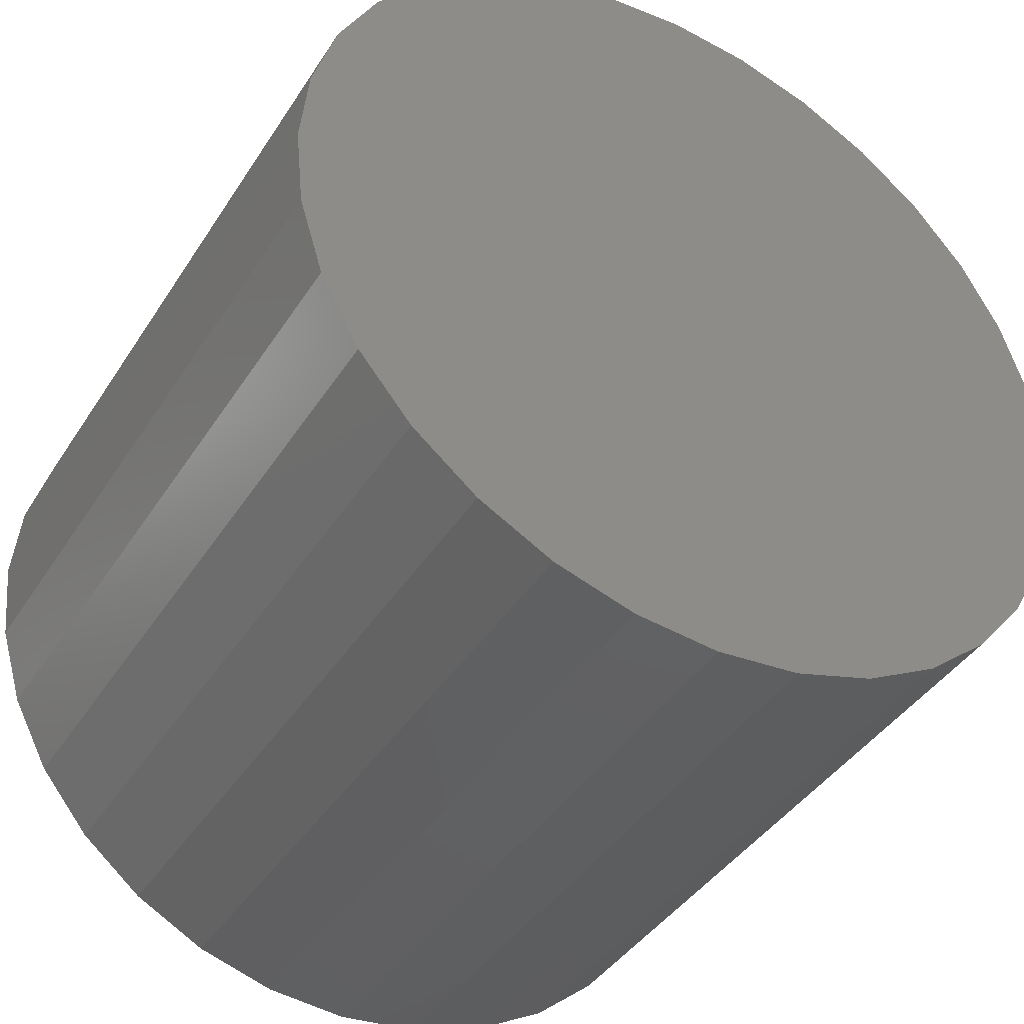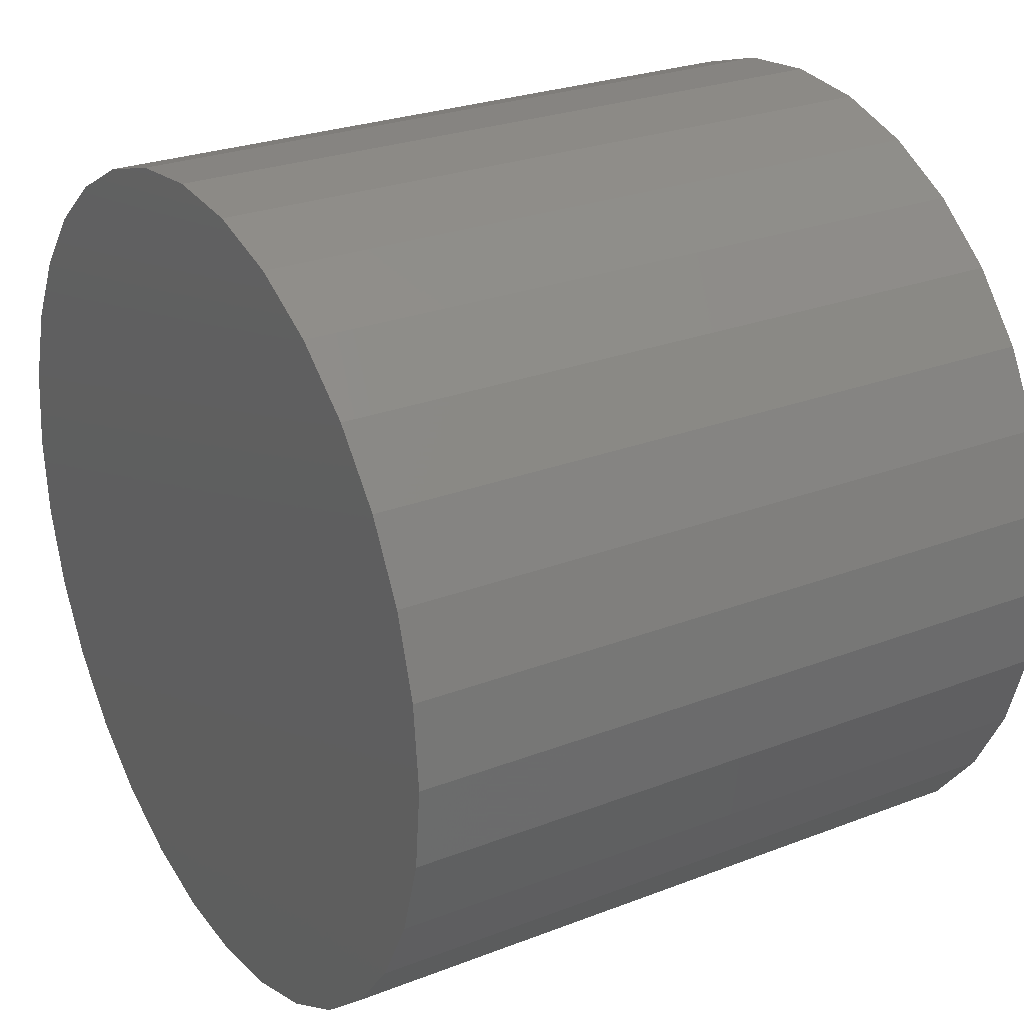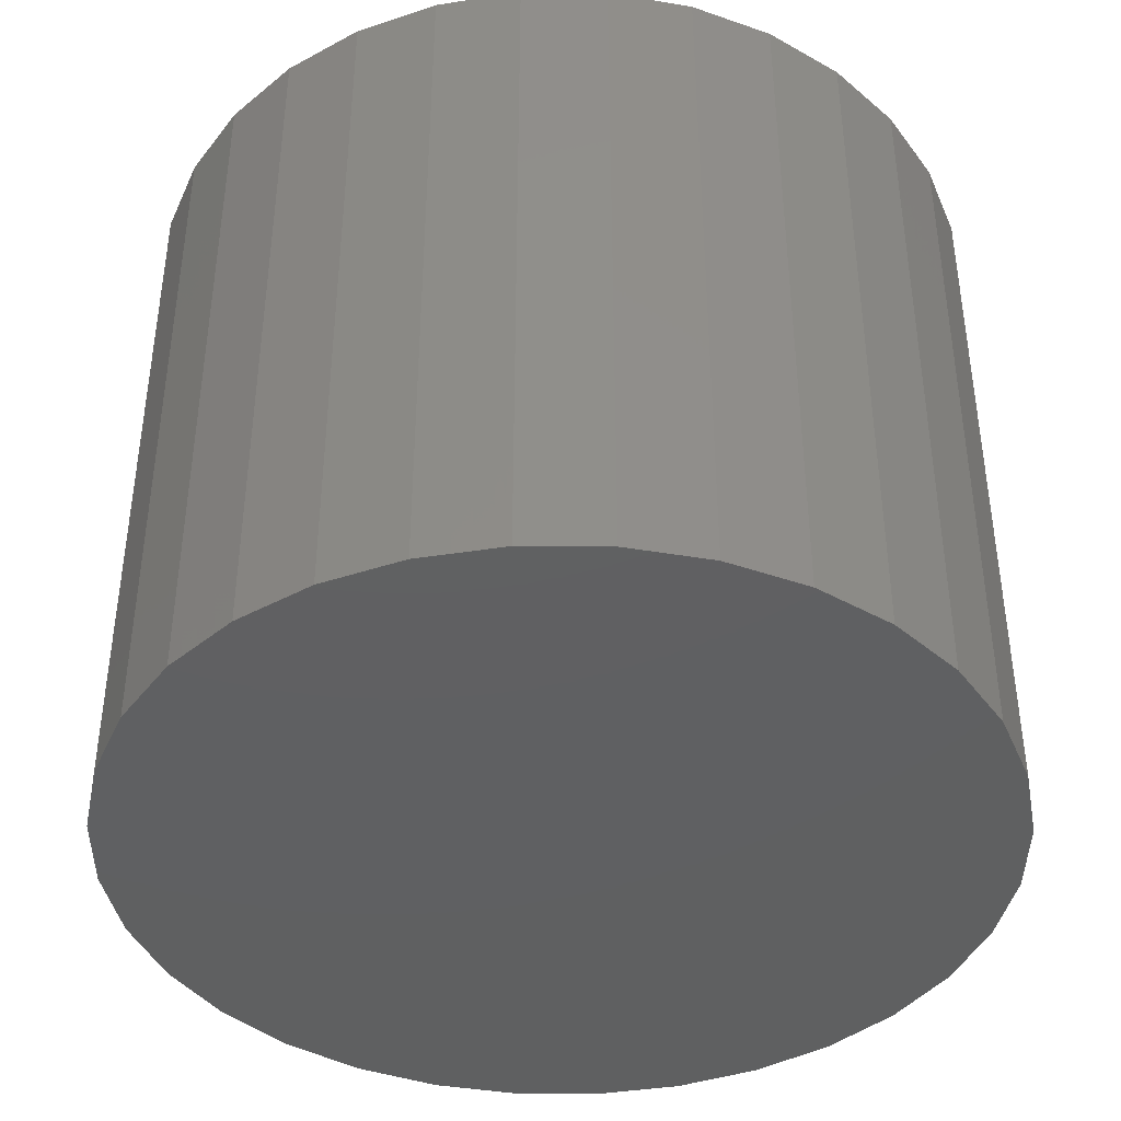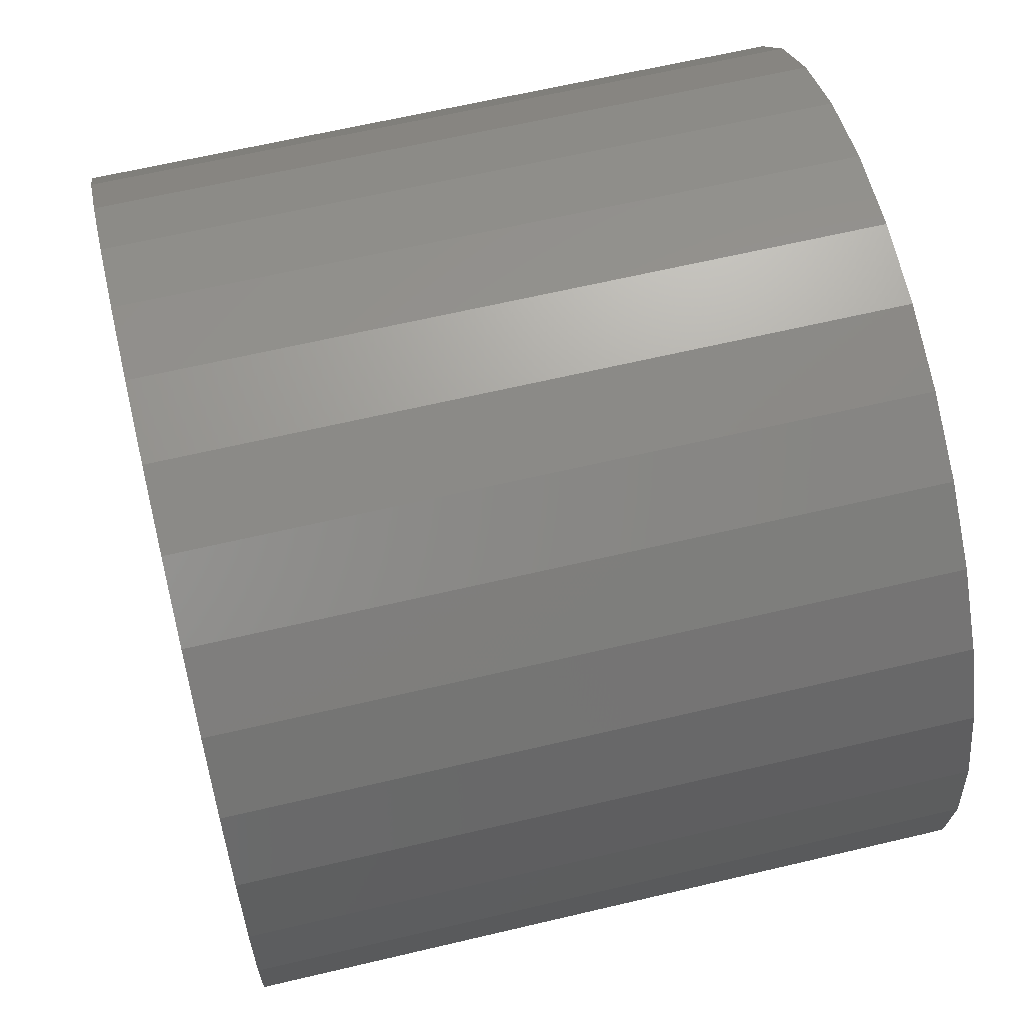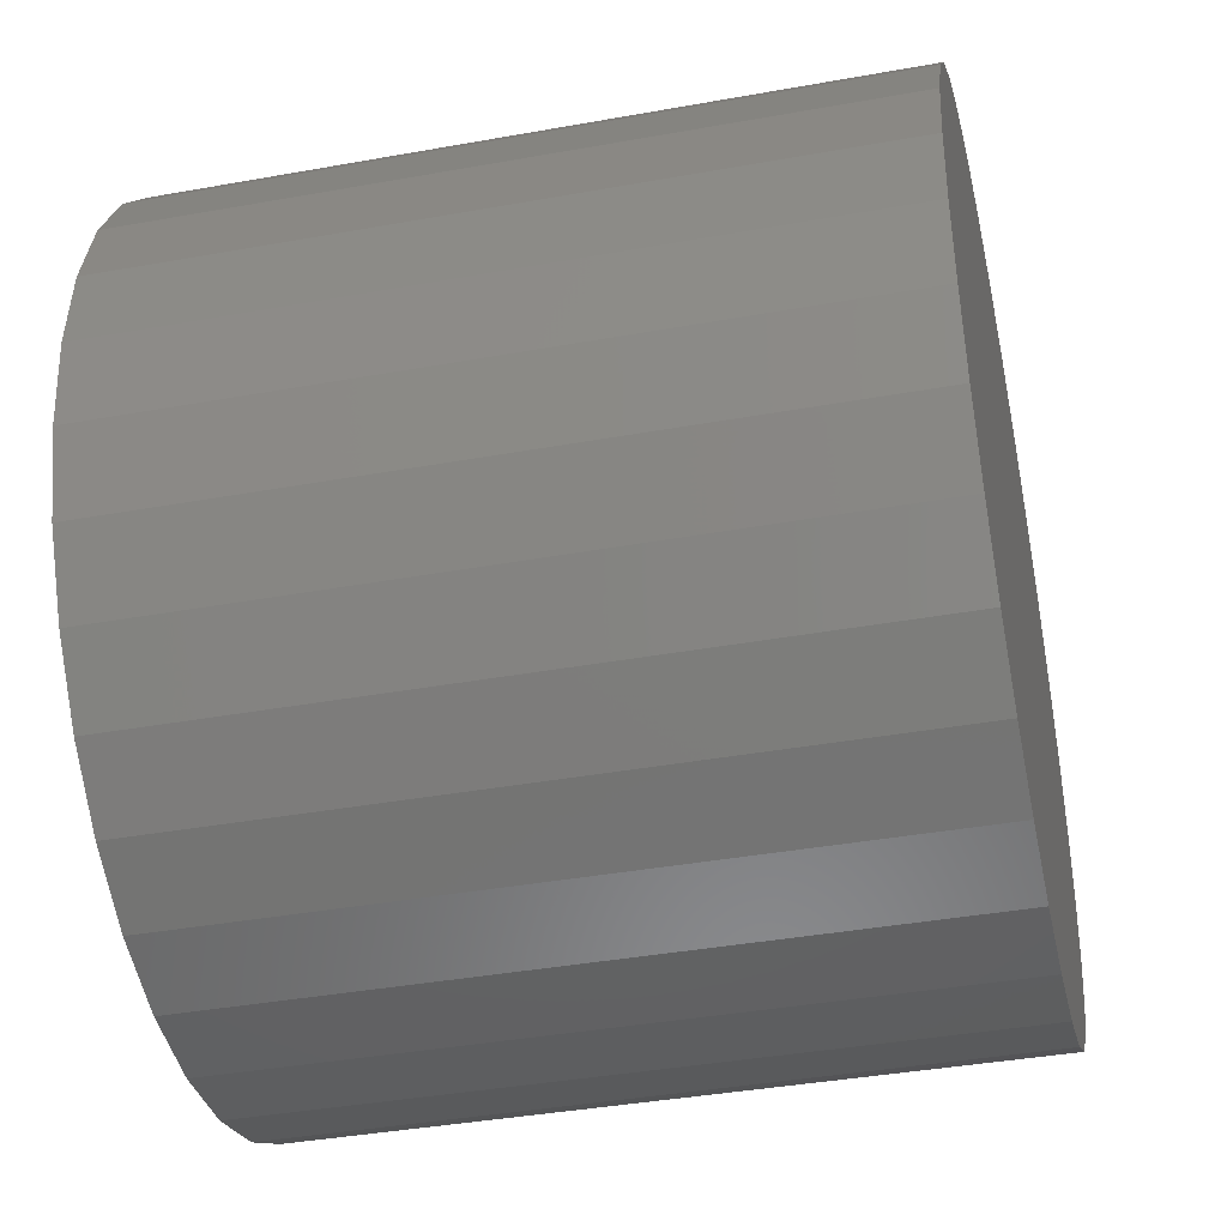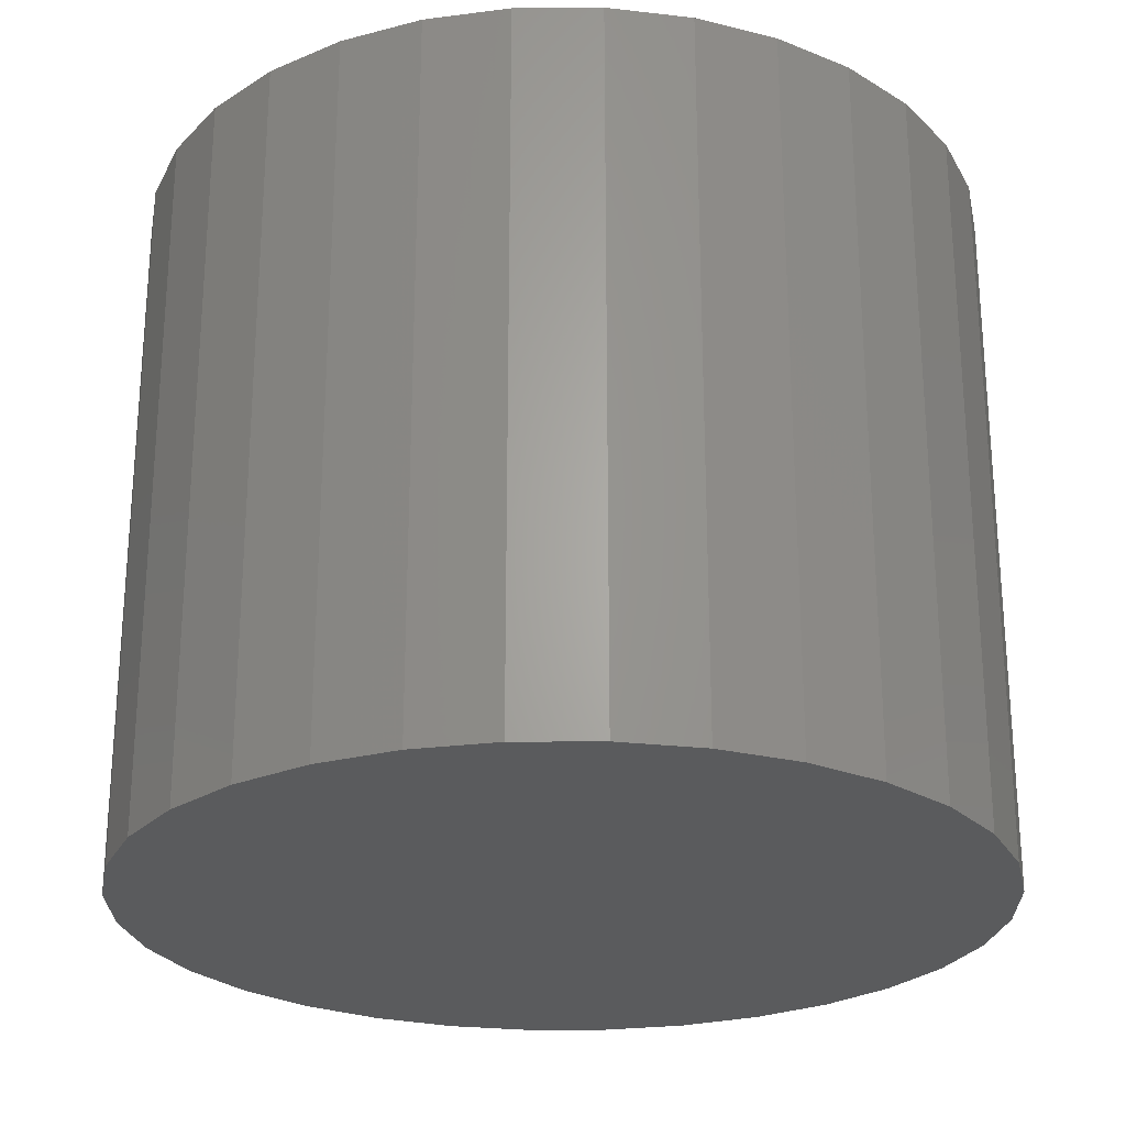
<metadata>
{"format":"stl","ext":"stl","renderer":"f3d","projection":"perspective","resolution":1024,"background":"white","views":[{"elev":-41.0,"azim":-29.8,"up":"+Z"},{"elev":26.1,"azim":-121.5,"up":"+Z"},{"elev":-41.1,"azim":128.9,"up":"+Y"},{"elev":63.3,"azim":76.5,"up":"+Z"},{"elev":-39.6,"azim":-77.4,"up":"+Z"},{"elev":-25.1,"azim":62.5,"up":"+Y"}]}
</metadata>
<code>
# stl→obj: 64 verts, 124 faces
v -2.305 -0.8179 6.629
v -2.305 -0.5102 6.629
v -2.269 -0.5102 6.633
v -2.269 -0.8179 6.633
v -2.234 -0.5102 6.643
v -2.234 -0.8179 6.643
v -2.202 -0.5102 6.661
v -2.202 -0.8179 6.661
v -2.174 -0.5102 6.684
v -2.174 -0.8179 6.684
v -2.151 -0.5102 6.711
v -2.151 -0.8179 6.711
v -2.134 -0.5102 6.743
v -2.134 -0.8179 6.743
v -2.124 -0.5102 6.778
v -2.124 -0.8179 6.778
v -2.12 -0.5102 6.814
v -2.12 -0.8179 6.814
v -2.124 -0.5102 6.85
v -2.124 -0.8179 6.85
v -2.134 -0.5102 6.885
v -2.134 -0.8179 6.885
v -2.151 -0.5102 6.917
v -2.151 -0.8179 6.917
v -2.174 -0.5102 6.945
v -2.174 -0.8179 6.945
v -2.202 -0.5102 6.968
v -2.202 -0.8179 6.968
v -2.234 -0.5102 6.985
v -2.234 -0.8179 6.985
v -2.269 -0.5102 6.995
v -2.269 -0.8179 6.995
v -2.305 -0.5102 6.999
v -2.305 -0.8179 6.999
v -2.341 -0.5102 6.995
v -2.341 -0.8179 6.995
v -2.375 -0.5102 6.985
v -2.375 -0.8179 6.985
v -2.407 -0.5102 6.968
v -2.407 -0.8179 6.968
v -2.435 -0.5102 6.945
v -2.435 -0.8179 6.945
v -2.458 -0.5102 6.917
v -2.458 -0.8179 6.917
v -2.475 -0.5102 6.885
v -2.475 -0.8179 6.885
v -2.486 -0.5102 6.85
v -2.486 -0.8179 6.85
v -2.489 -0.5102 6.814
v -2.489 -0.8179 6.814
v -2.486 -0.5102 6.778
v -2.486 -0.8179 6.778
v -2.475 -0.5102 6.743
v -2.475 -0.8179 6.743
v -2.458 -0.5102 6.711
v -2.458 -0.8179 6.711
v -2.435 -0.5102 6.684
v -2.435 -0.8179 6.684
v -2.407 -0.5102 6.661
v -2.407 -0.8179 6.661
v -2.375 -0.5102 6.643
v -2.375 -0.8179 6.643
v -2.341 -0.5102 6.633
v -2.341 -0.8179 6.633
f 1 2 3
f 3 4 1
f 4 3 5
f 5 6 4
f 6 5 7
f 7 8 6
f 8 7 9
f 9 10 8
f 10 9 11
f 11 12 10
f 12 11 13
f 13 14 12
f 14 13 15
f 15 16 14
f 16 15 17
f 17 18 16
f 18 17 19
f 19 20 18
f 20 19 21
f 21 22 20
f 22 21 23
f 23 24 22
f 24 23 25
f 25 26 24
f 26 25 27
f 27 28 26
f 28 27 29
f 29 30 28
f 30 29 31
f 31 32 30
f 32 31 33
f 33 34 32
f 34 33 35
f 35 36 34
f 36 35 37
f 37 38 36
f 38 37 39
f 39 40 38
f 40 39 41
f 41 42 40
f 42 41 43
f 43 44 42
f 44 43 45
f 45 46 44
f 46 45 47
f 47 48 46
f 48 47 49
f 49 50 48
f 50 49 51
f 51 52 50
f 52 51 53
f 53 54 52
f 54 53 55
f 55 56 54
f 56 55 57
f 57 58 56
f 58 57 59
f 59 60 58
f 60 59 61
f 61 62 60
f 3 7 5
f 11 9 7
f 15 13 11
f 19 17 15
f 23 21 19
f 27 25 23
f 31 29 27
f 35 33 31
f 39 37 35
f 43 41 39
f 47 45 43
f 51 49 47
f 55 53 51
f 59 57 55
f 63 61 59
f 3 2 63
f 3 11 7
f 19 15 11
f 27 23 19
f 35 31 27
f 43 39 35
f 51 47 43
f 59 55 51
f 3 63 59
f 3 19 11
f 35 27 19
f 51 43 35
f 3 59 51
f 3 35 19
f 3 51 35
f 2 1 64
f 64 63 2
f 62 61 63
f 63 64 62
f 1 62 64
f 58 60 62
f 54 56 58
f 50 52 54
f 46 48 50
f 42 44 46
f 38 40 42
f 34 36 38
f 30 32 34
f 26 28 30
f 22 24 26
f 18 20 22
f 14 16 18
f 10 12 14
f 6 8 10
f 1 4 6
f 1 58 62
f 50 54 58
f 42 46 50
f 34 38 42
f 26 30 34
f 18 22 26
f 10 14 18
f 1 6 10
f 1 50 58
f 34 42 50
f 18 26 34
f 1 10 18
f 1 34 50
f 1 18 34

</code>
